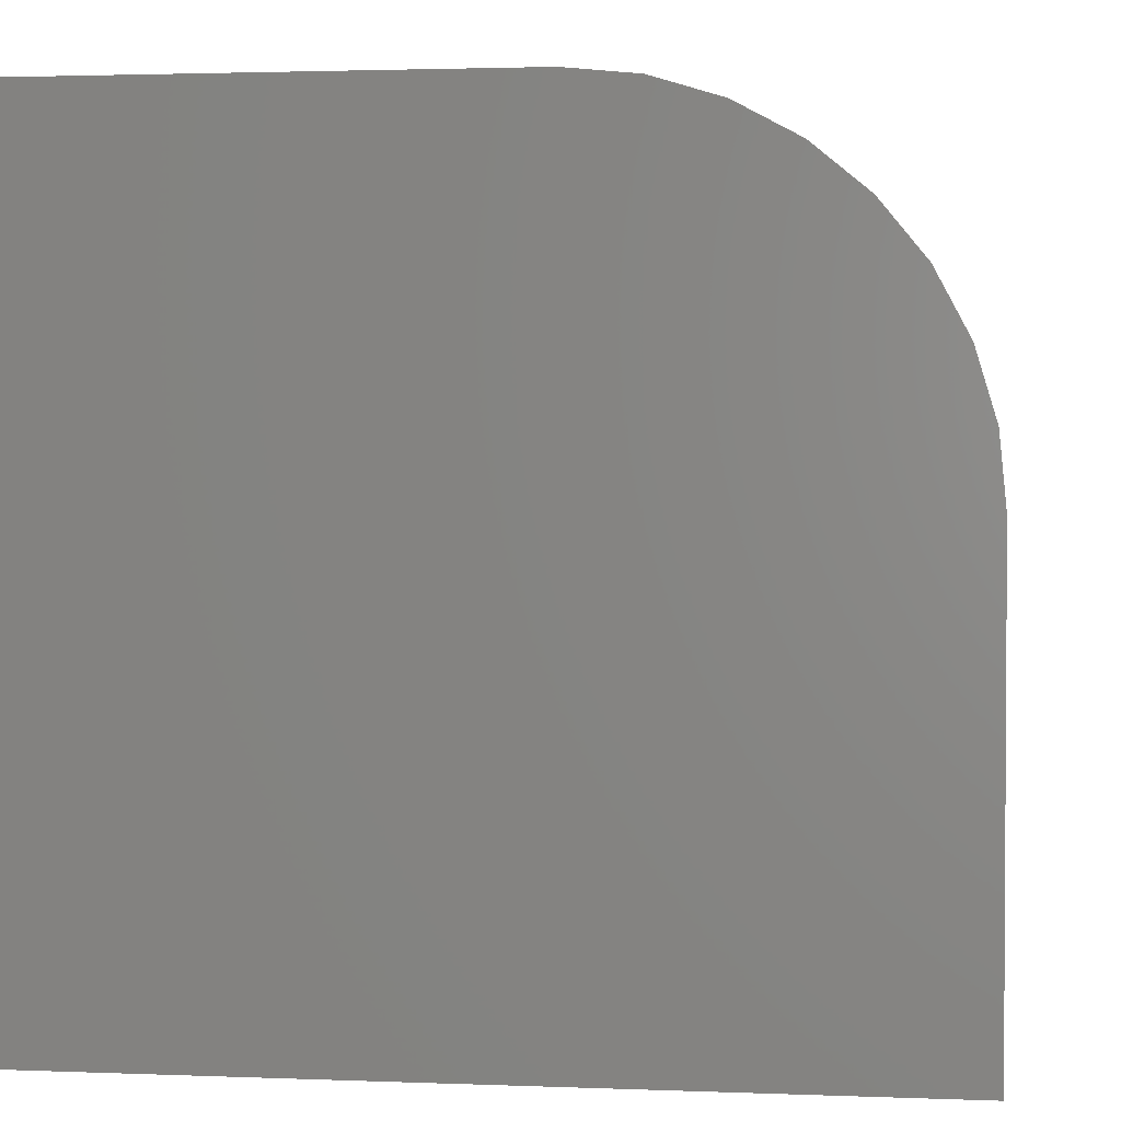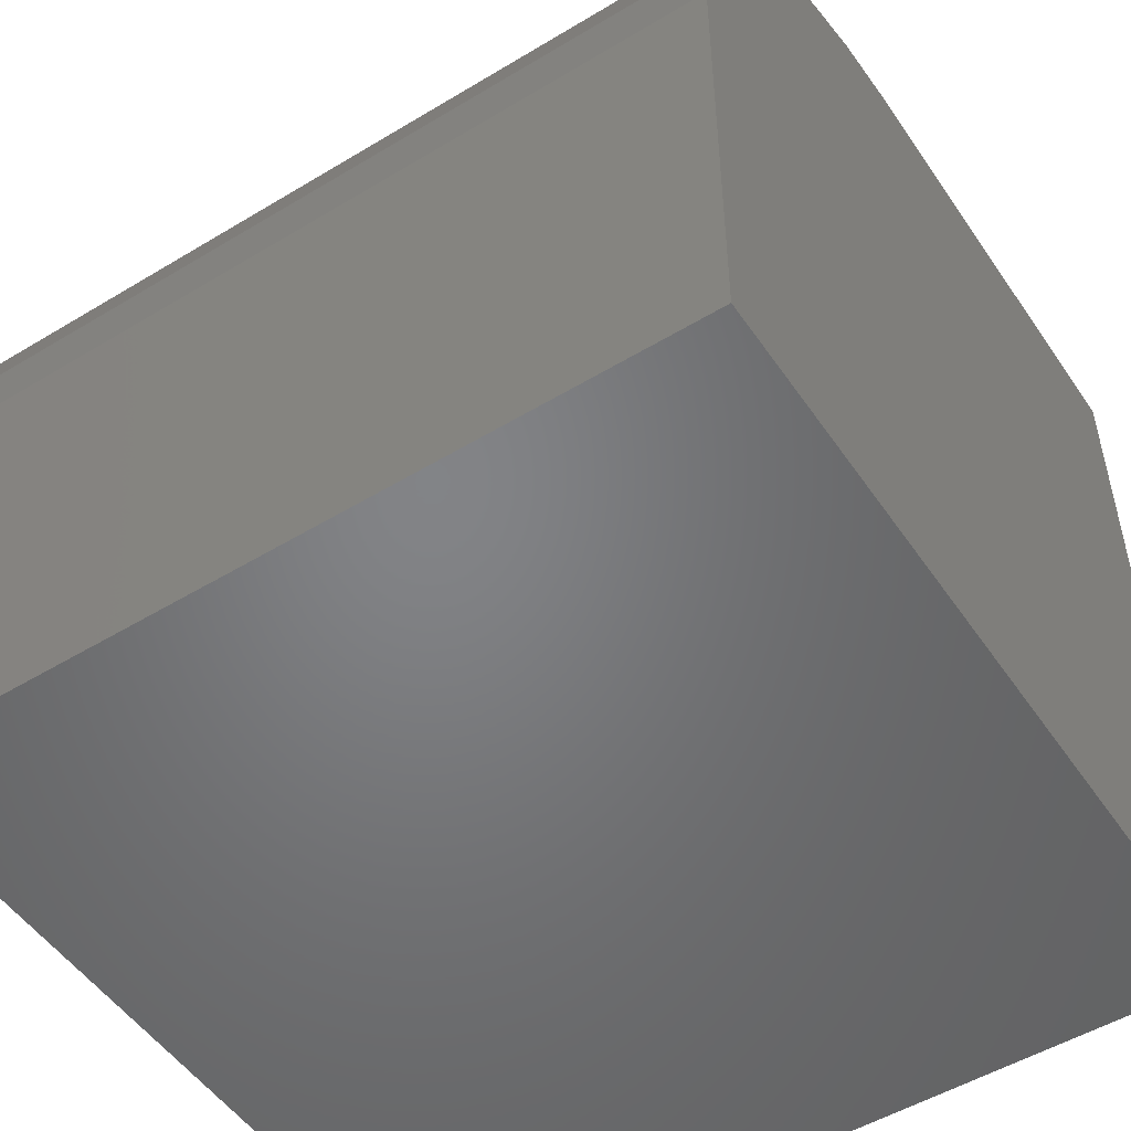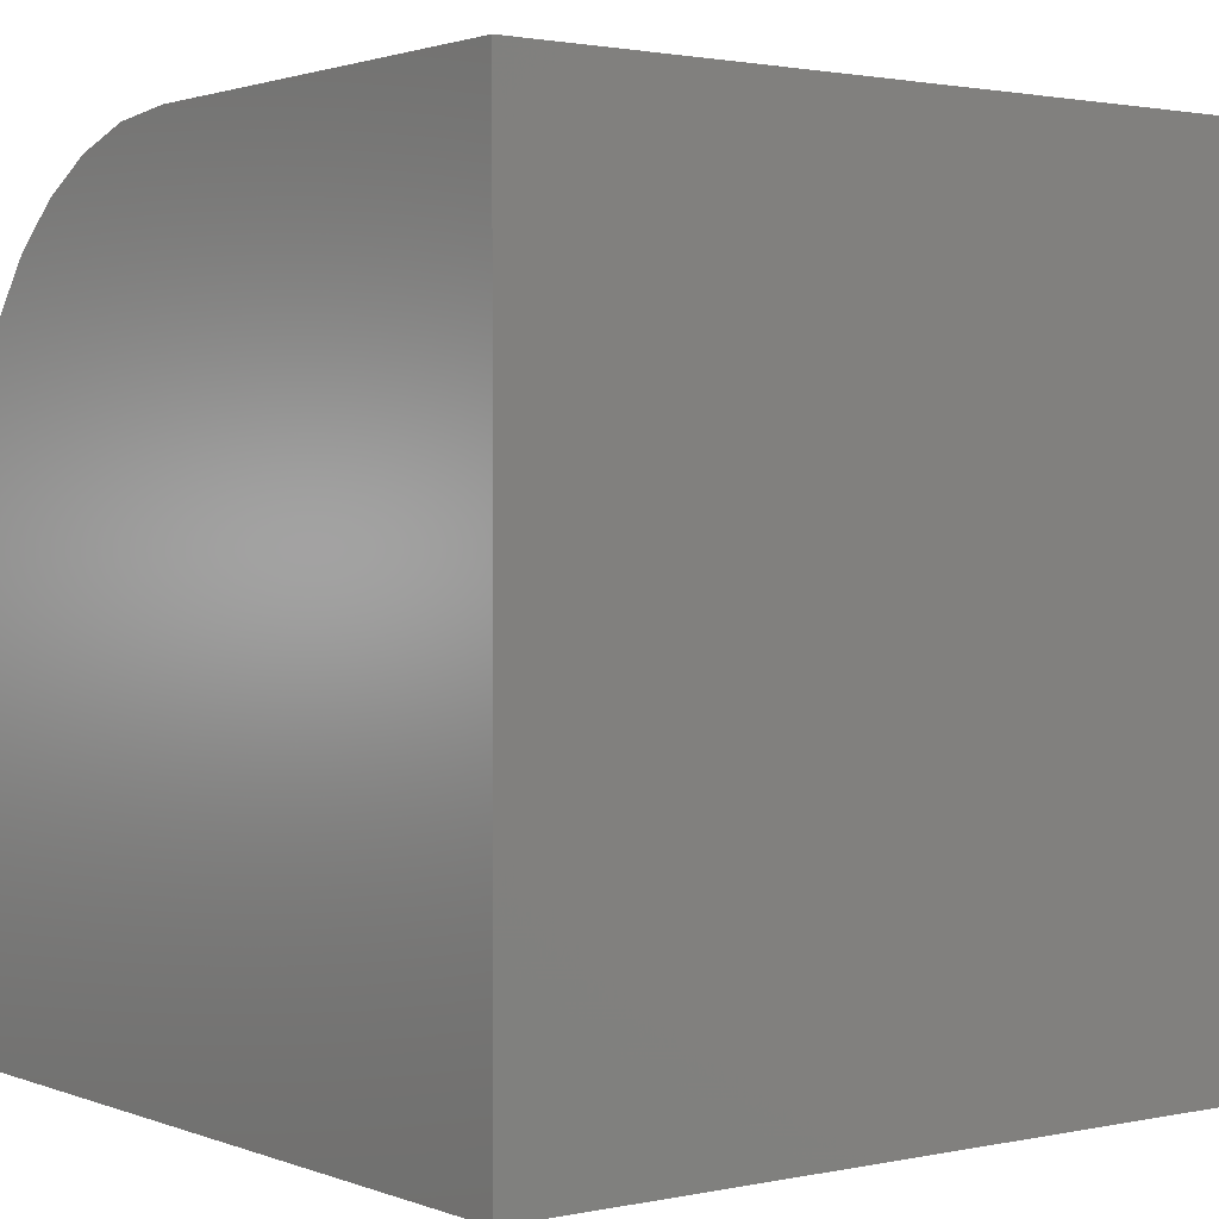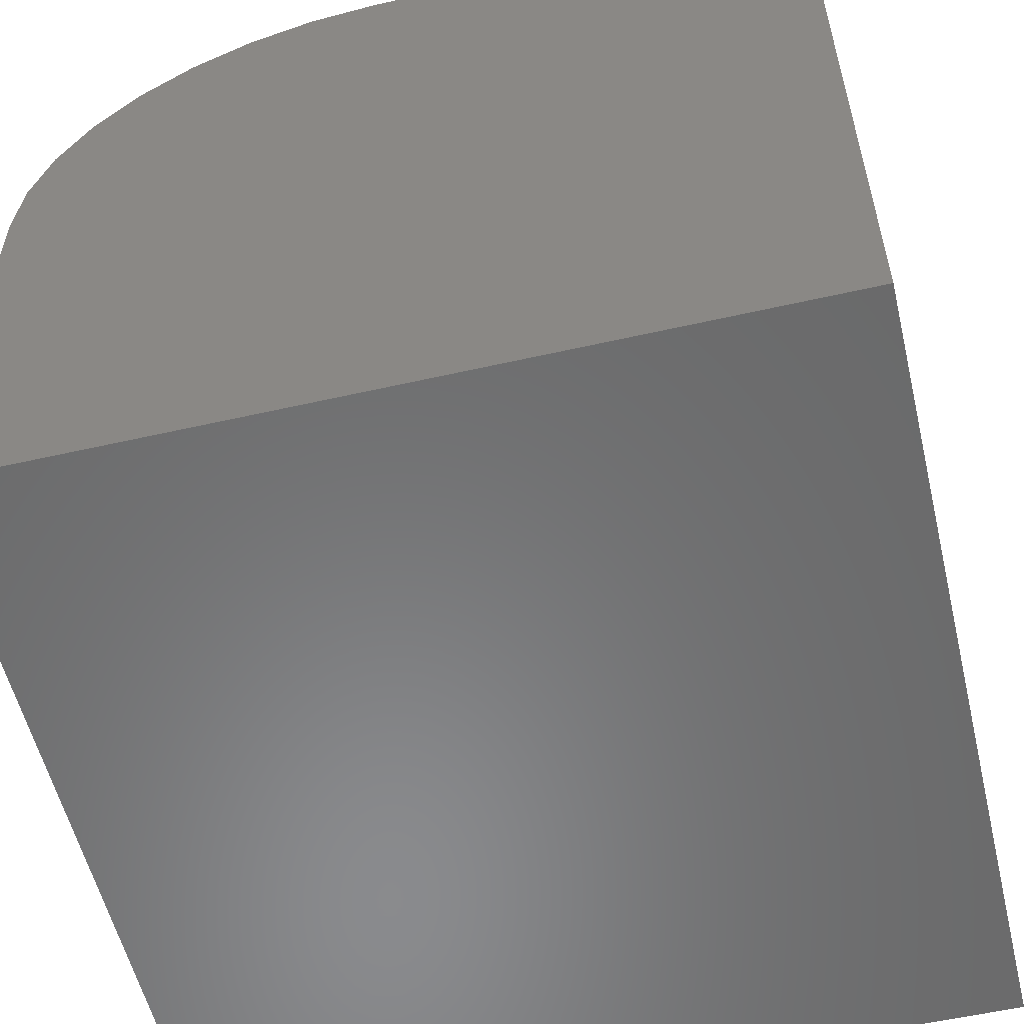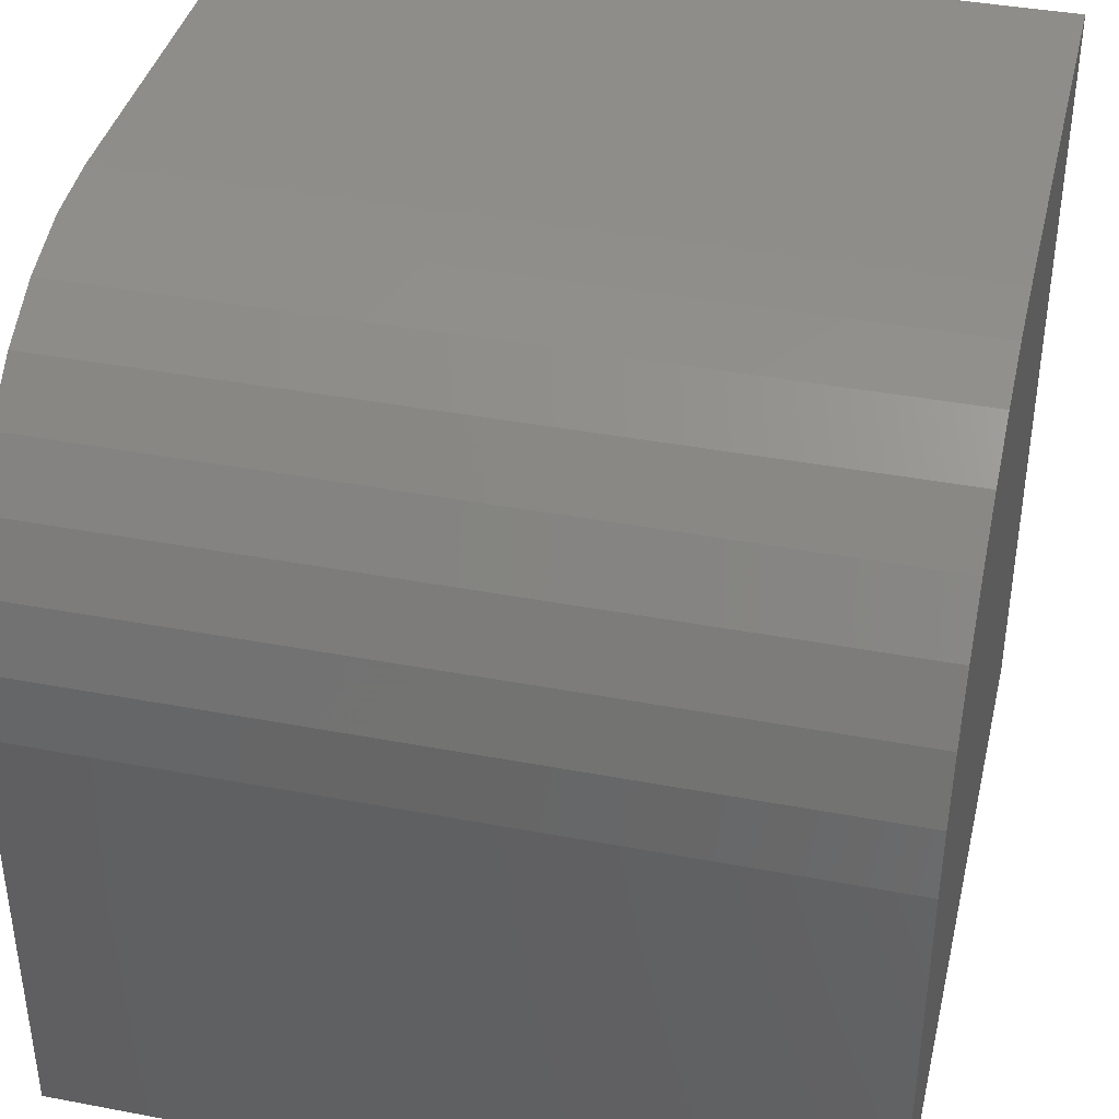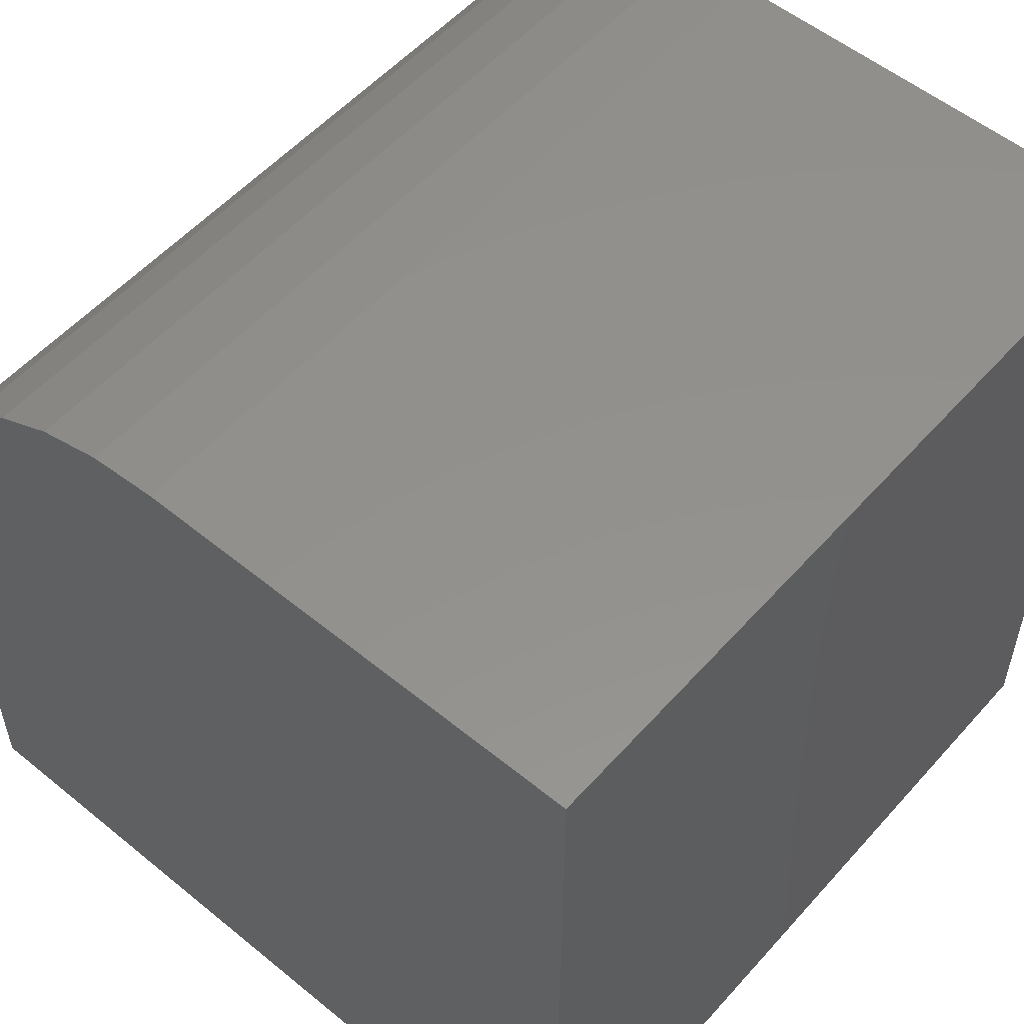
<metadata>
{"format":"stl","ext":"stl","renderer":"f3d","projection":"perspective","resolution":1024,"background":"white","views":[{"elev":2.2,"azim":98.1,"up":"+Z"},{"elev":-51.4,"azim":33.3,"up":"+Y"},{"elev":1.7,"azim":143.0,"up":"+Y"},{"elev":-56.3,"azim":-76.6,"up":"+Z"},{"elev":39.3,"azim":-166.7,"up":"+Z"},{"elev":54.7,"azim":130.8,"up":"+Y"}]}
</metadata>
<code>
# stl→obj: 24 verts, 44 faces
v -0.75 0.6328 -0.6328
v -0.75 0.6328 0.07812
v 0.5078 0.6328 -0.6328
v 0.5078 0.6328 0.07812
v -0.75 0.5912 0.2874
v -0.75 0.6223 0.1848
v -0.75 -0.6328 -0.6328
v -0.75 -0.6328 0.625
v -0.75 0.08594 0.625
v -0.75 0.1926 0.6145
v -0.75 0.2952 0.5834
v -0.75 0.3898 0.5328
v -0.75 0.4726 0.4648
v -0.75 0.5406 0.382
v 0.5078 0.08594 0.625
v 0.5078 -0.6328 0.625
v 0.5078 0.6223 0.1848
v 0.5078 0.5912 0.2874
v 0.5078 0.5406 0.382
v 0.5078 0.4726 0.4648
v 0.5078 0.3898 0.5328
v 0.5078 0.2952 0.5834
v 0.5078 0.1926 0.6145
v 0.5078 -0.6328 -0.6328
f 1 2 3
f 3 2 4
f 2 5 6
f 1 7 8
f 1 8 9
f 1 9 10
f 1 10 11
f 1 11 12
f 1 12 13
f 1 13 14
f 1 14 5
f 1 5 2
f 15 9 16
f 16 9 8
f 3 4 17
f 3 17 18
f 3 18 19
f 3 19 20
f 3 20 21
f 3 21 22
f 3 22 23
f 3 23 15
f 3 15 16
f 3 16 24
f 4 2 17
f 17 2 6
f 17 6 18
f 18 6 5
f 18 5 19
f 19 5 14
f 19 14 20
f 20 14 13
f 20 13 21
f 21 13 12
f 21 12 22
f 22 12 11
f 22 11 23
f 23 11 10
f 23 10 15
f 15 10 9
f 7 24 8
f 8 24 16
f 1 3 7
f 7 3 24

</code>
